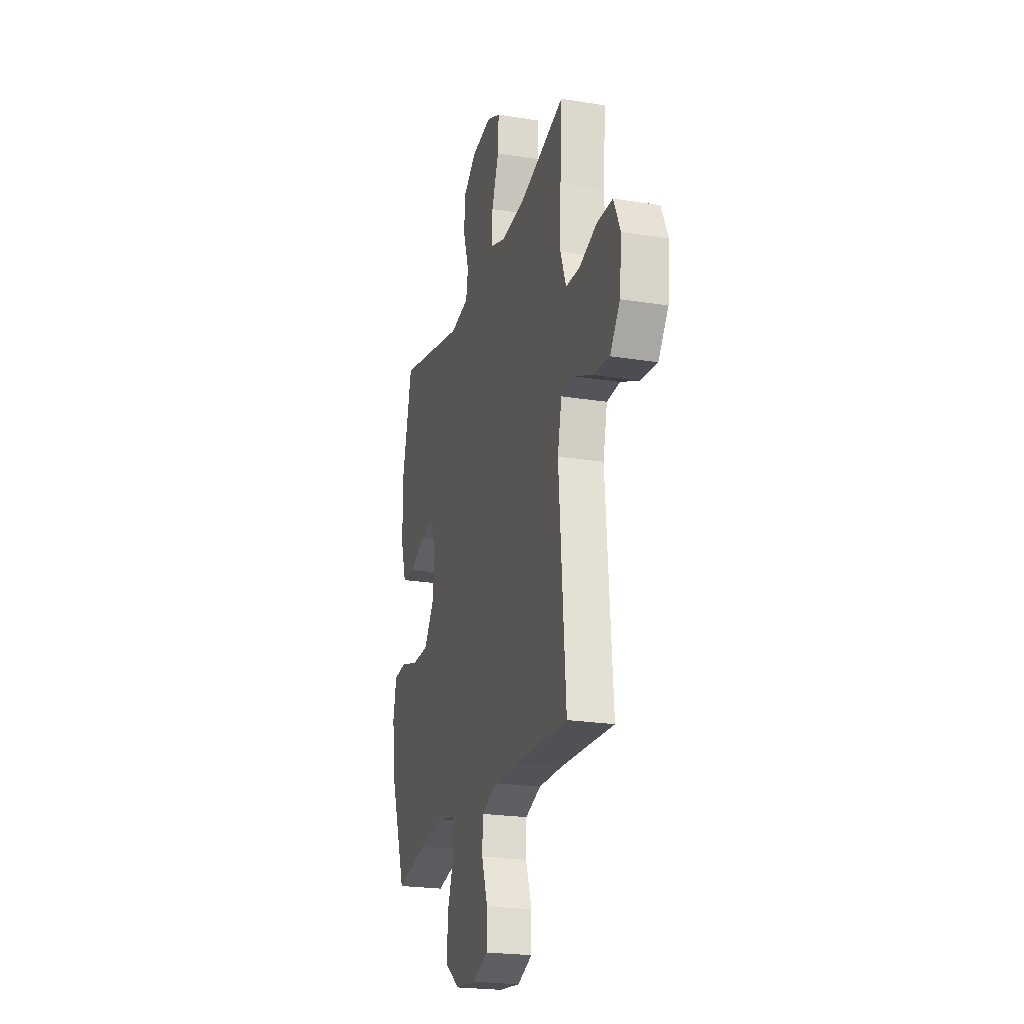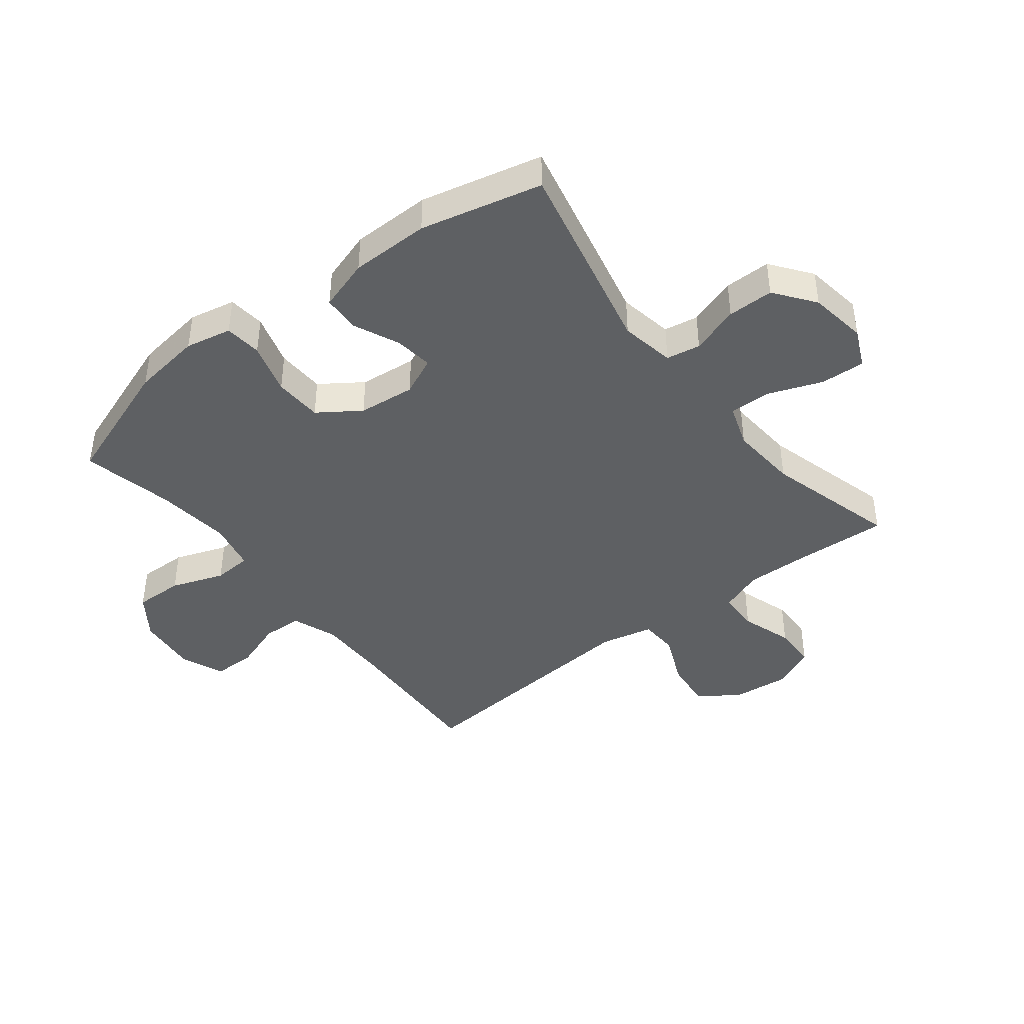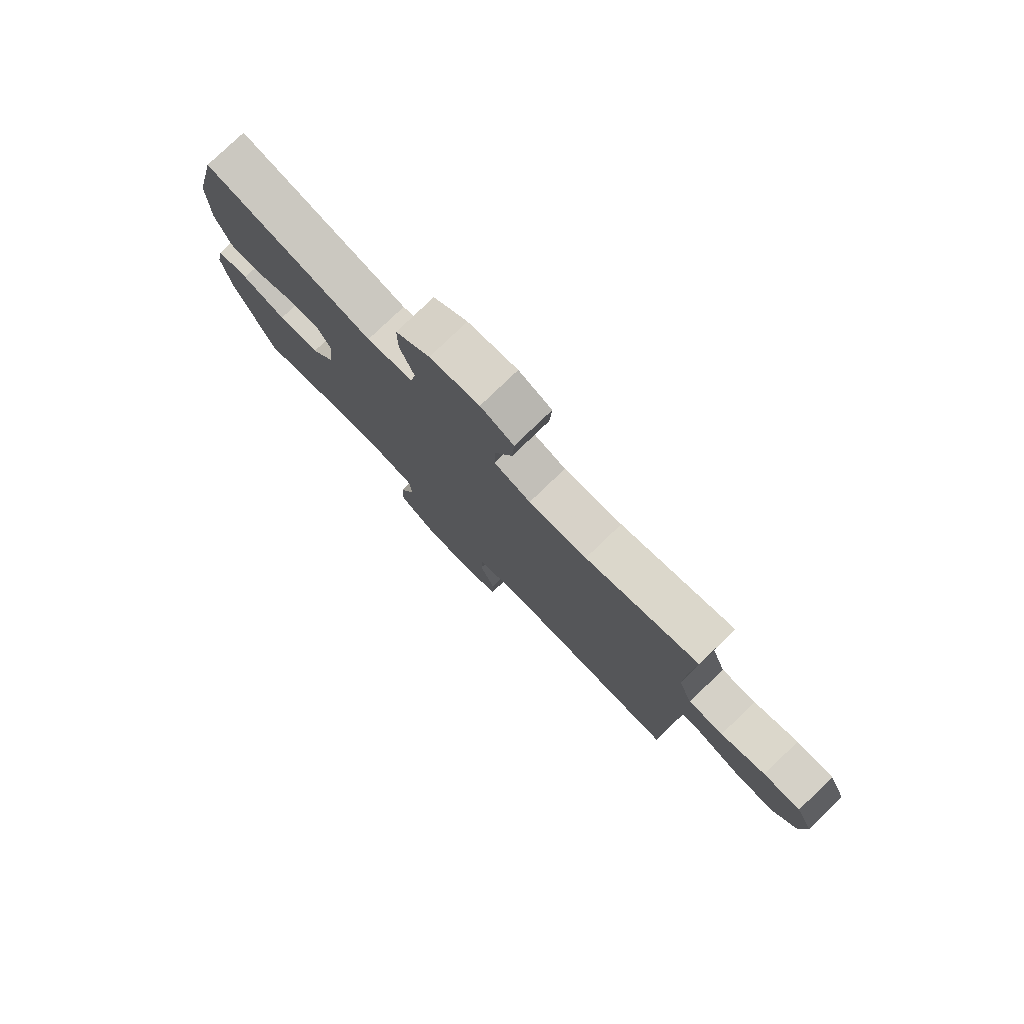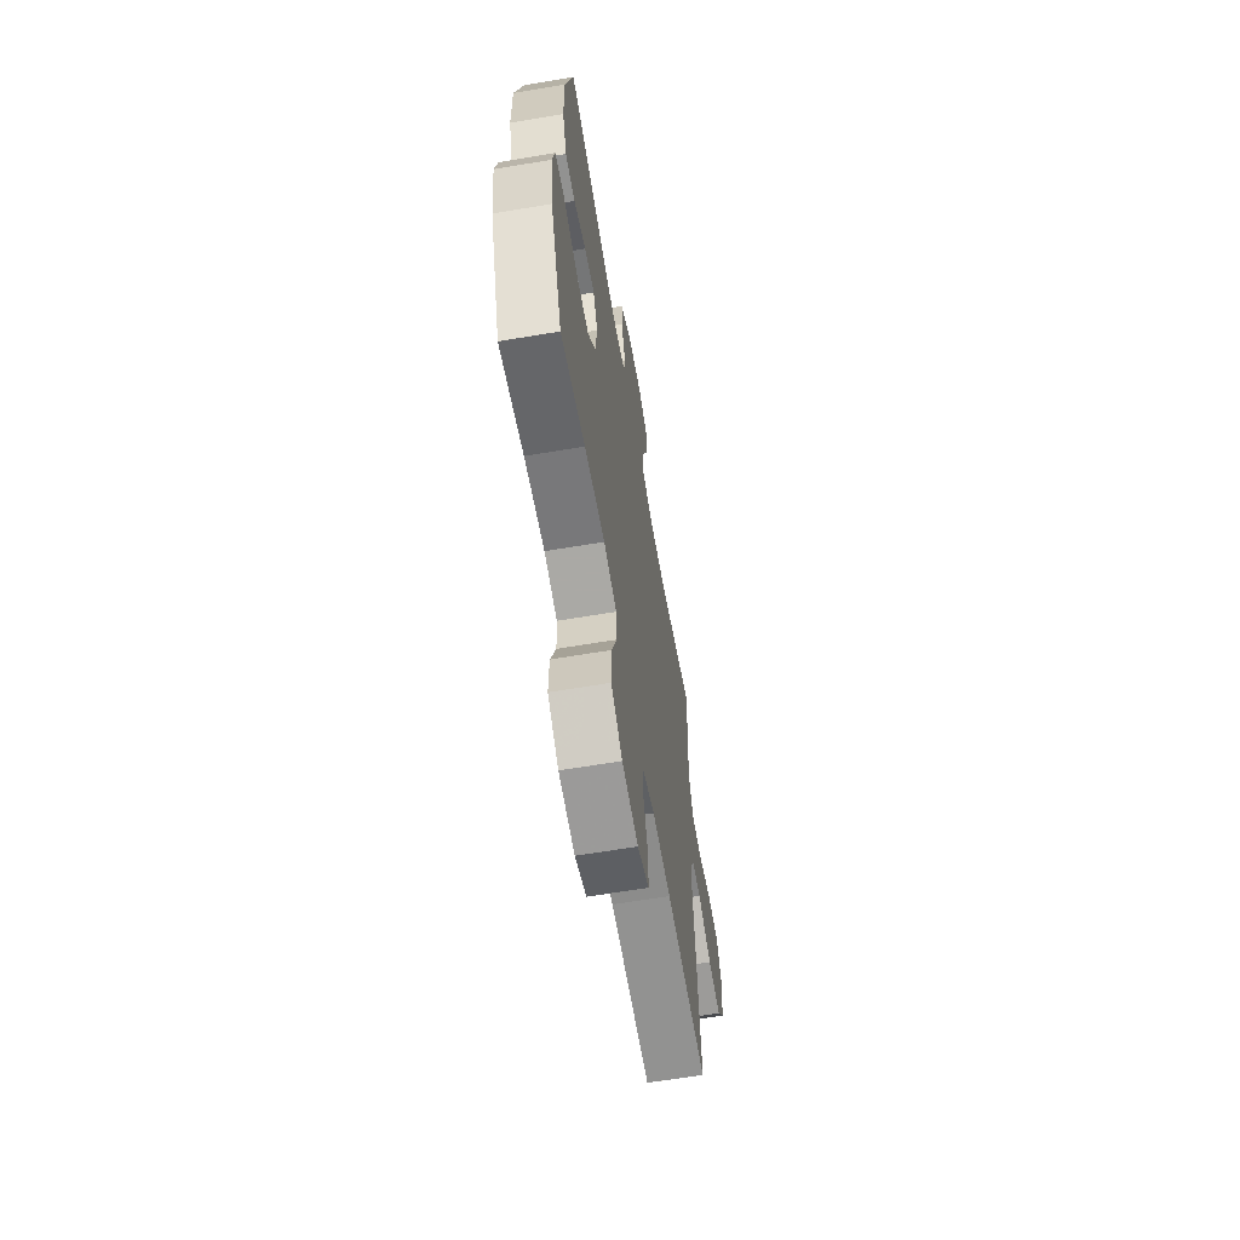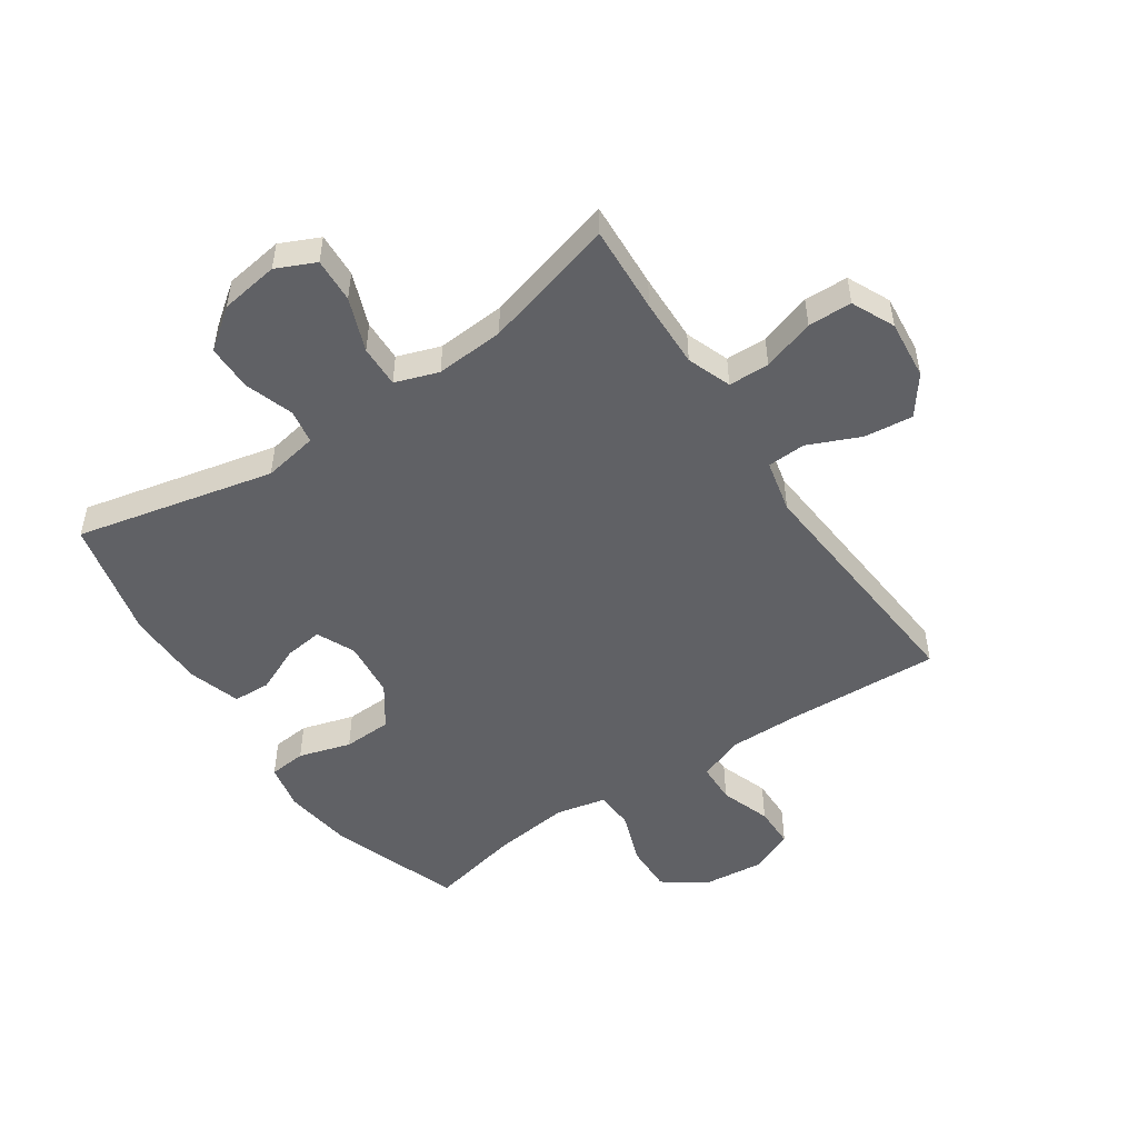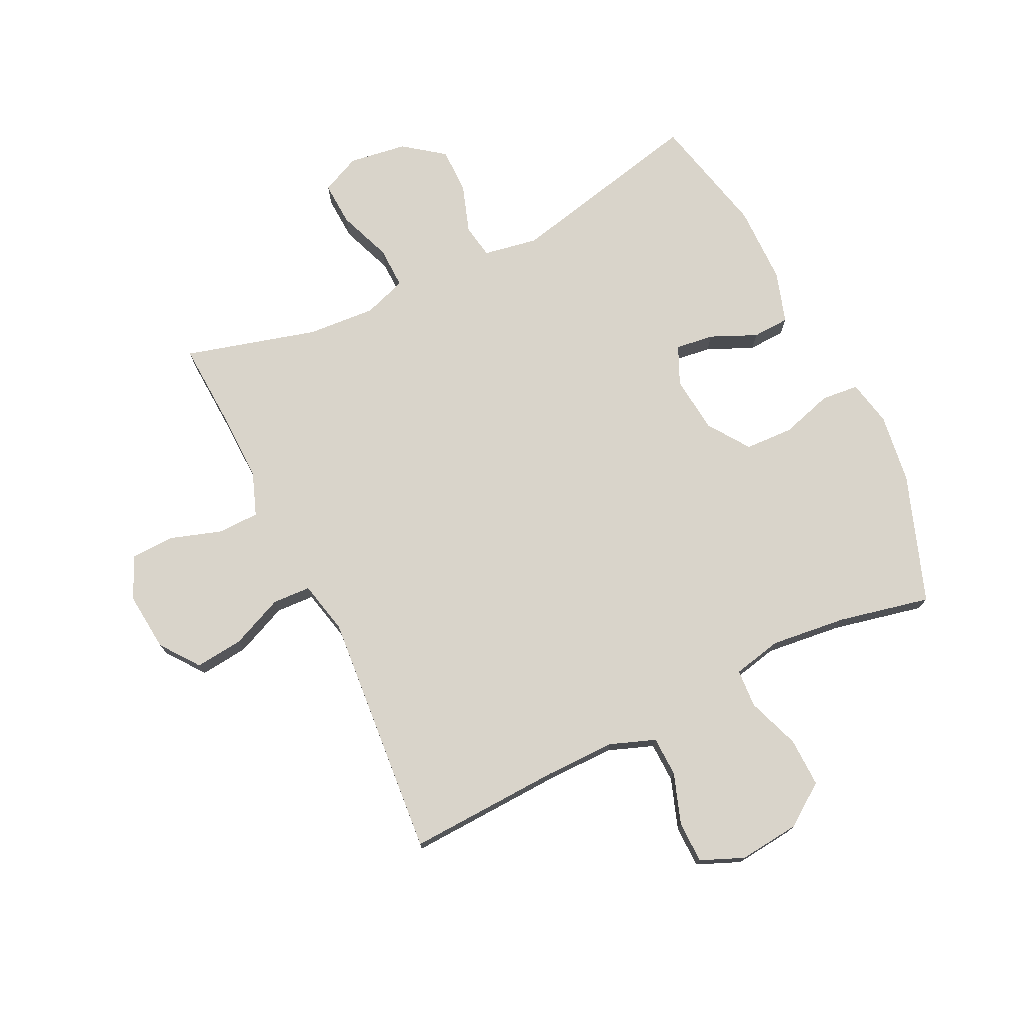
<metadata>
{"format":"obj","ext":"obj","renderer":"f3d","projection":"perspective","resolution":1024,"background":"white","views":[{"elev":-22.4,"azim":74.4,"up":"+Z"},{"elev":-42.2,"azim":-51.9,"up":"+Y"},{"elev":78.7,"azim":46.1,"up":"+Z"},{"elev":-63.6,"azim":-80.3,"up":"+Z"},{"elev":-50.4,"azim":34.1,"up":"+Y"},{"elev":74.8,"azim":154.2,"up":"+Y"}]}
</metadata>
<code>
v 0.5 0.07 0.5
v 0.492 0.07 0.354
v 0.489 0.07 0.239
v 0.516 0.07 0.166
v 0.584 0.07 0.164
v 0.671 0.07 0.192
v 0.744 0.07 0.19
v 0.777 0.07 0.119
v 0.767 0.07 0.02
v 0.719 0.07 -0.044
v 0.638 0.07 -0.035
v 0.551 0.07 0.003
v 0.487 0.07 0
v 0.467 0.07 -0.088
v 0.5 0.07 -0.5
v 0.243 0.07 -0.488
v 0.126 0.07 -0.487
v 0.05 0.07 -0.515
v 0.048 0.07 -0.582
v 0.077 0.07 -0.666
v 0.076 0.07 -0.736
v 0.004 0.07 -0.766
v -0.098 0.07 -0.755
v -0.168 0.07 -0.705
v -0.166 0.07 -0.623
v -0.134 0.07 -0.535
v -0.138 0.07 -0.471
v -0.22 0.07 -0.453
v -0.347 0.07 -0.467
v -0.5 0.07 -0.5
v -0.576 0.07 -0.286
v -0.592 0.07 -0.169
v -0.576 0.07 -0.092
v -0.514 0.07 -0.086
v -0.427 0.07 -0.112
v -0.346 0.07 -0.109
v -0.298 0.07 -0.04
v -0.288 0.07 0.055
v -0.317 0.07 0.119
v -0.381 0.07 0.111
v -0.458 0.07 0.077
v -0.52 0.07 0.08
v -0.547 0.07 0.166
v -0.548 0.07 0.298
v -0.5 0.07 0.5
v -0.17 0.07 0.425
v -0.079 0.07 0.441
v -0.069 0.07 0.498
v -0.096 0.07 0.579
v -0.096 0.07 0.656
v -0.029 0.07 0.706
v 0.068 0.07 0.72
v 0.133 0.07 0.69
v 0.129 0.07 0.616
v 0.095 0.07 0.527
v 0.093 0.07 0.457
v 0.165 0.07 0.432
v 0.279 0.07 0.44
v 0.5 0 0.5
v 0.492 0 0.354
v 0.489 0 0.239
v 0.516 0 0.166
v 0.584 0 0.164
v 0.671 0 0.192
v 0.744 0 0.19
v 0.777 0 0.119
v 0.767 0 0.02
v 0.719 0 -0.044
v 0.638 0 -0.035
v 0.551 0 0.003
v 0.487 0 0
v 0.467 0 -0.088
v 0.5 0 -0.5
v 0.243 0 -0.488
v 0.126 0 -0.487
v 0.05 0 -0.515
v 0.048 0 -0.582
v 0.077 0 -0.666
v 0.076 0 -0.736
v 0.004 0 -0.766
v -0.098 0 -0.755
v -0.168 0 -0.705
v -0.166 0 -0.623
v -0.134 0 -0.535
v -0.138 0 -0.471
v -0.22 0 -0.453
v -0.347 0 -0.467
v -0.5 0 -0.5
v -0.576 0 -0.286
v -0.592 0 -0.169
v -0.576 0 -0.092
v -0.514 0 -0.086
v -0.427 0 -0.112
v -0.346 0 -0.109
v -0.298 0 -0.04
v -0.288 0 0.055
v -0.317 0 0.119
v -0.381 0 0.111
v -0.458 0 0.077
v -0.52 0 0.08
v -0.547 0 0.166
v -0.548 0 0.298
v -0.5 0 0.5
v -0.17 0 0.425
v -0.079 0 0.441
v -0.069 0 0.498
v -0.096 0 0.579
v -0.096 0 0.656
v -0.029 0 0.706
v 0.068 0 0.72
v 0.133 0 0.69
v 0.129 0 0.616
v 0.095 0 0.527
v 0.093 0 0.457
v 0.165 0 0.432
v 0.279 0 0.44
f 53 54 55
f 52 53 55
f 51 52 55
f 50 51 55
f 49 50 55
f 48 49 55
f 47 48 55 56
f 46 47 56 57
f 44 45 46
f 43 44 46
f 42 43 46
f 41 42 46
f 40 41 46
f 39 40 46 57
f 33 34 35
f 32 33 35
f 31 32 35
f 30 31 35
f 29 30 35
f 28 29 35 36
f 27 28 36 37
f 24 25 26
f 23 24 26
f 22 23 26
f 21 22 26
f 20 21 26
f 19 20 26
f 18 19 26 27
f 27 37 38
f 18 27 38
f 17 18 38
f 14 15 16
f 39 57 58
f 38 39 58
f 17 38 58
f 16 17 58
f 14 16 58
f 13 14 58
f 10 11 12
f 9 10 12
f 8 9 12
f 7 8 12
f 6 7 12
f 5 6 12
f 58 1 2
f 58 2 3
f 13 58 3 4
f 4 5 12 13
f 113 112 111
f 113 111 110
f 113 110 109
f 113 109 108
f 113 108 107
f 113 107 106
f 114 113 106 105
f 115 114 105 104
f 104 103 102
f 104 102 101
f 104 101 100
f 104 100 99
f 104 99 98
f 115 104 98 97
f 93 92 91
f 93 91 90
f 93 90 89
f 93 89 88
f 93 88 87
f 94 93 87 86
f 95 94 86 85
f 84 83 82
f 84 82 81
f 84 81 80
f 84 80 79
f 84 79 78
f 84 78 77
f 85 84 77 76
f 96 95 85
f 96 85 76
f 96 76 75
f 74 73 72
f 116 115 97
f 116 97 96
f 116 96 75
f 116 75 74
f 116 74 72
f 116 72 71
f 70 69 68
f 70 68 67
f 70 67 66
f 70 66 65
f 70 65 64
f 70 64 63
f 60 59 116
f 61 60 116
f 62 61 116 71
f 71 70 63 62
f 1 59 60 2
f 2 60 61 3
f 3 61 62 4
f 4 62 63 5
f 5 63 64 6
f 6 64 65 7
f 7 65 66 8
f 8 66 67 9
f 9 67 68 10
f 10 68 69 11
f 11 69 70 12
f 12 70 71 13
f 13 71 72 14
f 14 72 73 15
f 15 73 74 16
f 16 74 75 17
f 17 75 76 18
f 18 76 77 19
f 19 77 78 20
f 20 78 79 21
f 21 79 80 22
f 22 80 81 23
f 23 81 82 24
f 24 82 83 25
f 25 83 84 26
f 26 84 85 27
f 27 85 86 28
f 28 86 87 29
f 29 87 88 30
f 30 88 89 31
f 31 89 90 32
f 32 90 91 33
f 33 91 92 34
f 34 92 93 35
f 35 93 94 36
f 36 94 95 37
f 37 95 96 38
f 38 96 97 39
f 39 97 98 40
f 40 98 99 41
f 41 99 100 42
f 42 100 101 43
f 43 101 102 44
f 44 102 103 45
f 45 103 104 46
f 46 104 105 47
f 47 105 106 48
f 48 106 107 49
f 49 107 108 50
f 50 108 109 51
f 51 109 110 52
f 52 110 111 53
f 53 111 112 54
f 54 112 113 55
f 55 113 114 56
f 56 114 115 57
f 57 115 116 58
f 58 116 59 1

</code>
